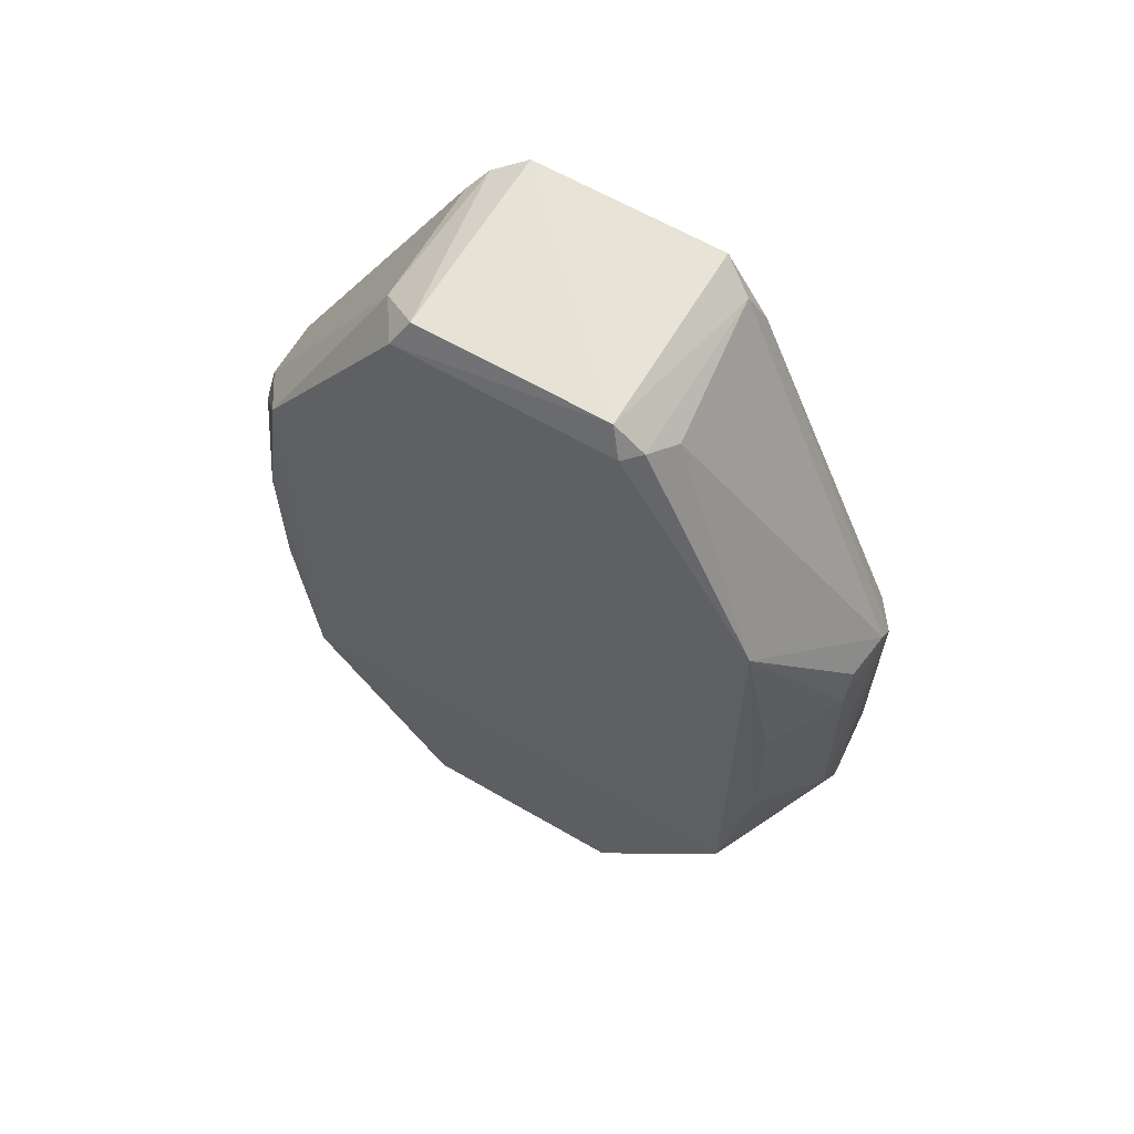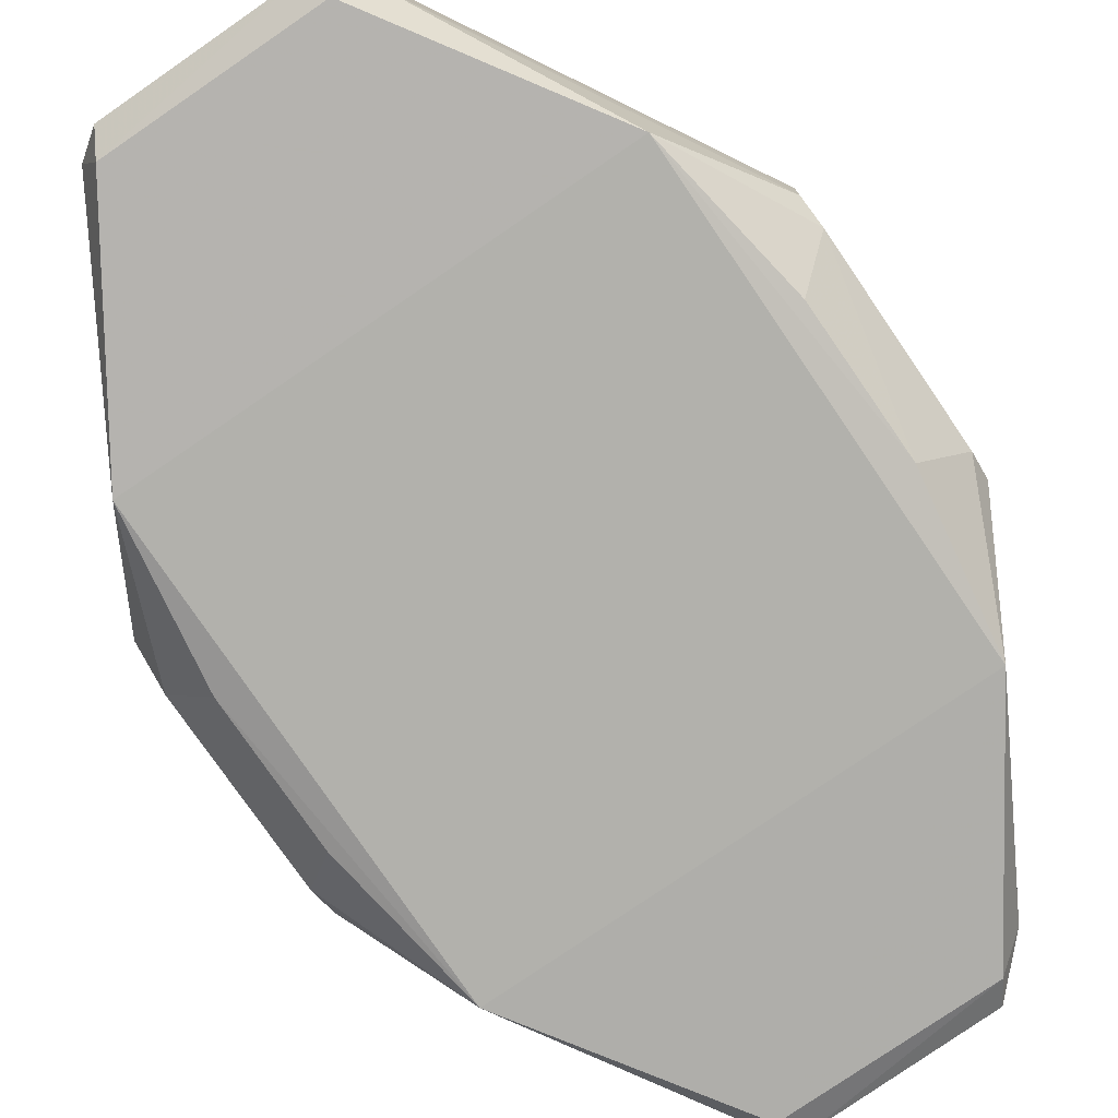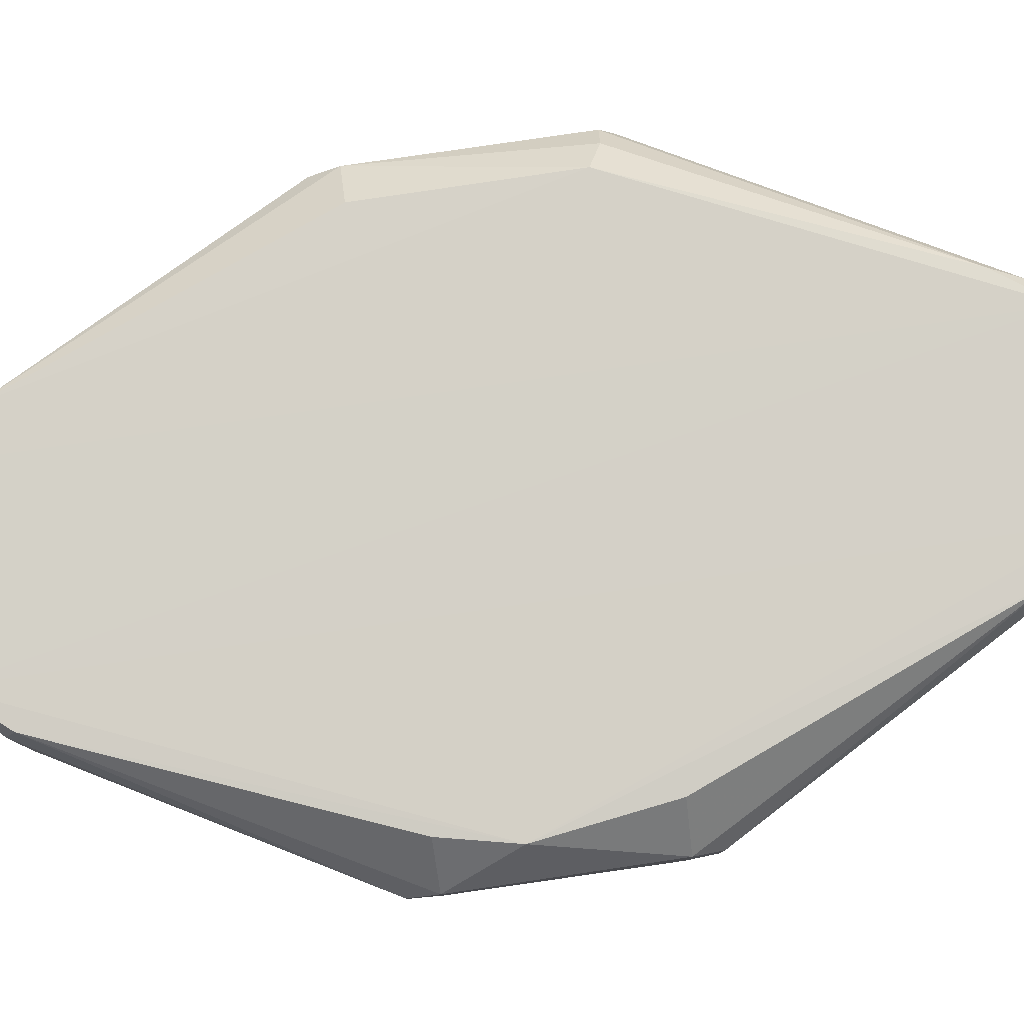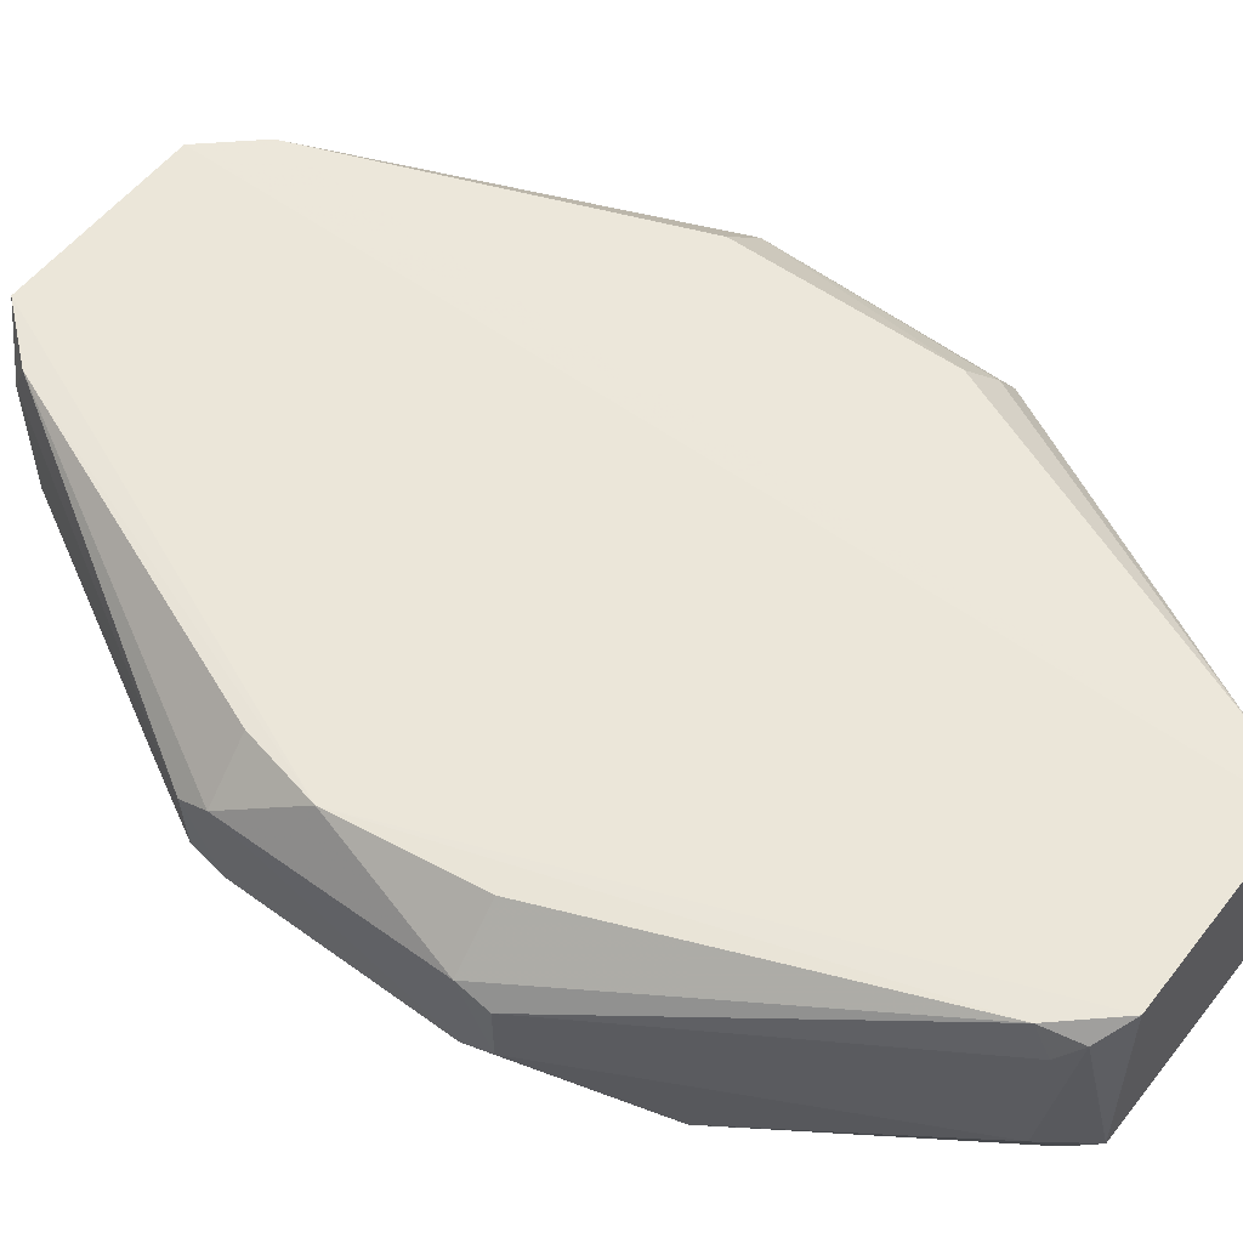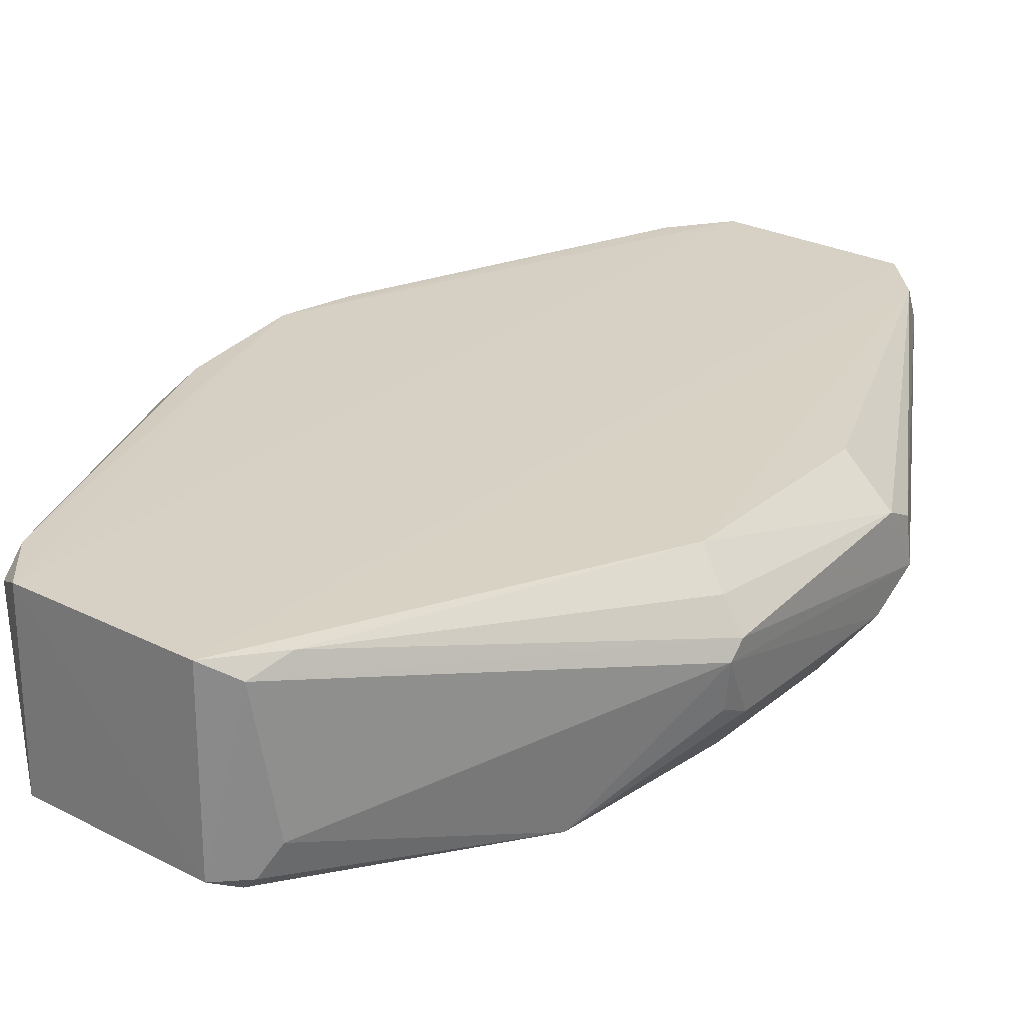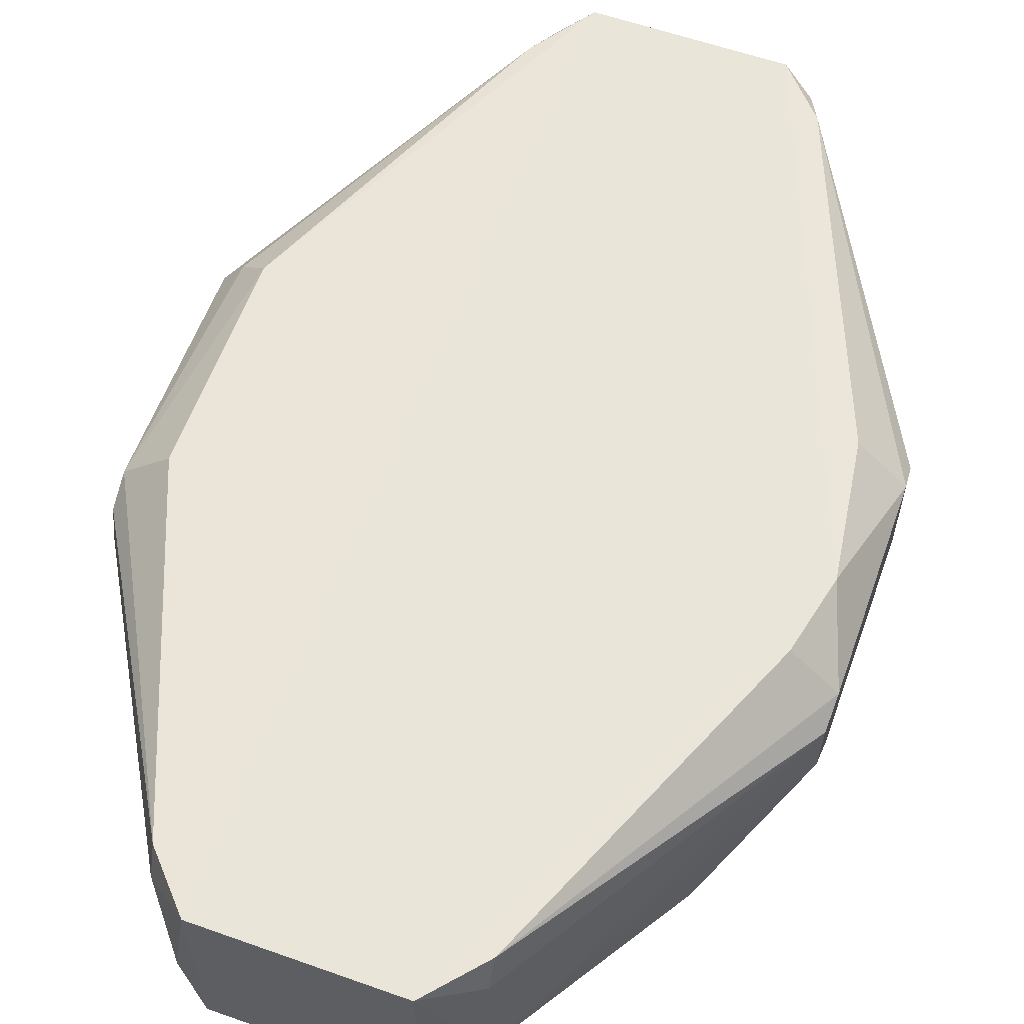
<metadata>
{"format":"obj","ext":"obj","renderer":"f3d","projection":"perspective","resolution":1024,"background":"white","views":[{"elev":63.4,"azim":30.5,"up":"+Z"},{"elev":-78.9,"azim":-145.7,"up":"+Y"},{"elev":79.9,"azim":-98.2,"up":"+Y"},{"elev":55.9,"azim":-52.8,"up":"+Y"},{"elev":26.8,"azim":37.9,"up":"+Y"},{"elev":58.3,"azim":-160.3,"up":"+Y"}]}
</metadata>
<code>
v 0.6259 0.02876 0.2684
v 0.6138 -0.05966 0.2632
v -0.2403 0.1497 0.9038
v 0.1825 0.1813 -0.9397
v -0.2076 -0.2092 0.8925
v -0.6161 0.08683 -0.2049
v 0.4769 -0.2223 -0.4758
v 0.1823 0.1811 0.9399
v -0.4759 -0.2223 0.4768
v 0.2086 -0.2092 0.8928
v -0.2694 0.1791 -0.8393
v 0.5255 0.1737 -0.2036
v 0.182 -0.1823 -0.9371
v -0.5231 0.1732 0.2041
v -0.4759 -0.2223 -0.4758
v 0.6236 -0.03068 -0.2664
v 0.4769 -0.2223 0.4768
v -0.6103 -0.05948 0.2621
v -0.1814 -0.1826 -0.9393
v 0.5276 0.1745 0.2054
v -0.1821 0.182 -0.9429
v -0.1808 0.1806 0.9374
v 0.1831 -0.1833 0.9441
v 0.2704 0.1191 -0.8692
v -0.6127 -0.08882 -0.2038
v -0.6108 0.05684 0.2623
v -0.5607 0.1761 -0.05848
v 0.2695 -0.1204 0.8673
v 0.6168 0.08679 -0.2049
v 0.531 -0.2075 -0.1465
v 0.2083 -0.2089 -0.8902
v -0.2687 -0.1205 0.8679
v -0.2684 -0.1204 -0.8659
v -0.6138 0.05719 -0.2626
v -0.1814 -0.1826 0.9402
v -0.5312 -0.2079 0.1479
v 0.2413 -0.1212 -0.9029
v 0.2399 0.1487 0.8984
v 0.2715 0.1798 -0.8424
v 0.6156 -0.08905 0.2055
v -0.2687 0.1785 0.8379
v 0.6196 -0.08952 -0.1761
v 0.5847 0.1156 0.2342
v -0.2073 -0.2089 -0.8902
v -0.2682 0.1185 -0.8654
v -0.6145 0.08657 0.2054
v -0.6132 -0.08888 0.205
v 0.2654 0.1754 0.8245
v 0.6149 0.05721 -0.2627
v -0.2693 0.119 0.87
v -0.6108 -0.05952 -0.2613
v 0.5295 -0.2069 0.1471
v -0.5281 0.175 -0.205
v -0.5289 -0.207 -0.1462
v 0.6271 0.05865 0.2392
v 0.2392 -0.1801 0.8961
f 28 38 56
f 5 9 10
f 7 9 15
f 2 1 17
f 9 7 17
f 10 9 17
f 8 4 21
f 4 13 21
f 13 19 21
f 8 21 22
f 5 10 23
f 8 22 23
f 21 11 27
f 22 21 27
f 17 1 28
f 12 20 29
f 17 7 30
f 19 13 31
f 9 5 32
f 18 9 32
f 21 19 33
f 6 11 34
f 25 6 34
f 22 3 35
f 5 23 35
f 23 22 35
f 32 5 35
f 3 32 35
f 15 9 36
f 13 4 37
f 16 7 37
f 4 24 37
f 24 16 37
f 7 31 37
f 31 13 37
f 8 23 38
f 28 1 38
f 4 8 39
f 8 20 39
f 20 12 39
f 24 4 39
f 12 29 39
f 1 2 40
f 2 17 40
f 3 22 41
f 27 14 41
f 22 27 41
f 16 1 42
f 7 16 42
f 30 7 42
f 1 40 42
f 29 20 43
f 7 15 44
f 31 7 44
f 19 31 44
f 15 33 44
f 33 19 44
f 11 21 45
f 21 33 45
f 34 11 45
f 33 34 45
f 18 26 46
f 27 6 46
f 14 27 46
f 26 41 46
f 41 14 46
f 9 18 47
f 6 25 47
f 36 9 47
f 25 36 47
f 46 6 47
f 18 46 47
f 20 8 48
f 8 38 48
f 43 20 48
f 16 24 49
f 29 16 49
f 24 39 49
f 39 29 49
f 26 18 50
f 18 32 50
f 32 3 50
f 3 41 50
f 41 26 50
f 15 25 51
f 33 15 51
f 25 34 51
f 34 33 51
f 17 30 52
f 40 17 52
f 30 42 52
f 42 40 52
f 11 6 53
f 6 27 53
f 27 11 53
f 25 15 54
f 15 36 54
f 36 25 54
f 1 16 55
f 16 29 55
f 38 1 55
f 29 43 55
f 48 38 55
f 43 48 55
f 10 17 56
f 23 10 56
f 17 28 56
f 38 23 56

</code>
